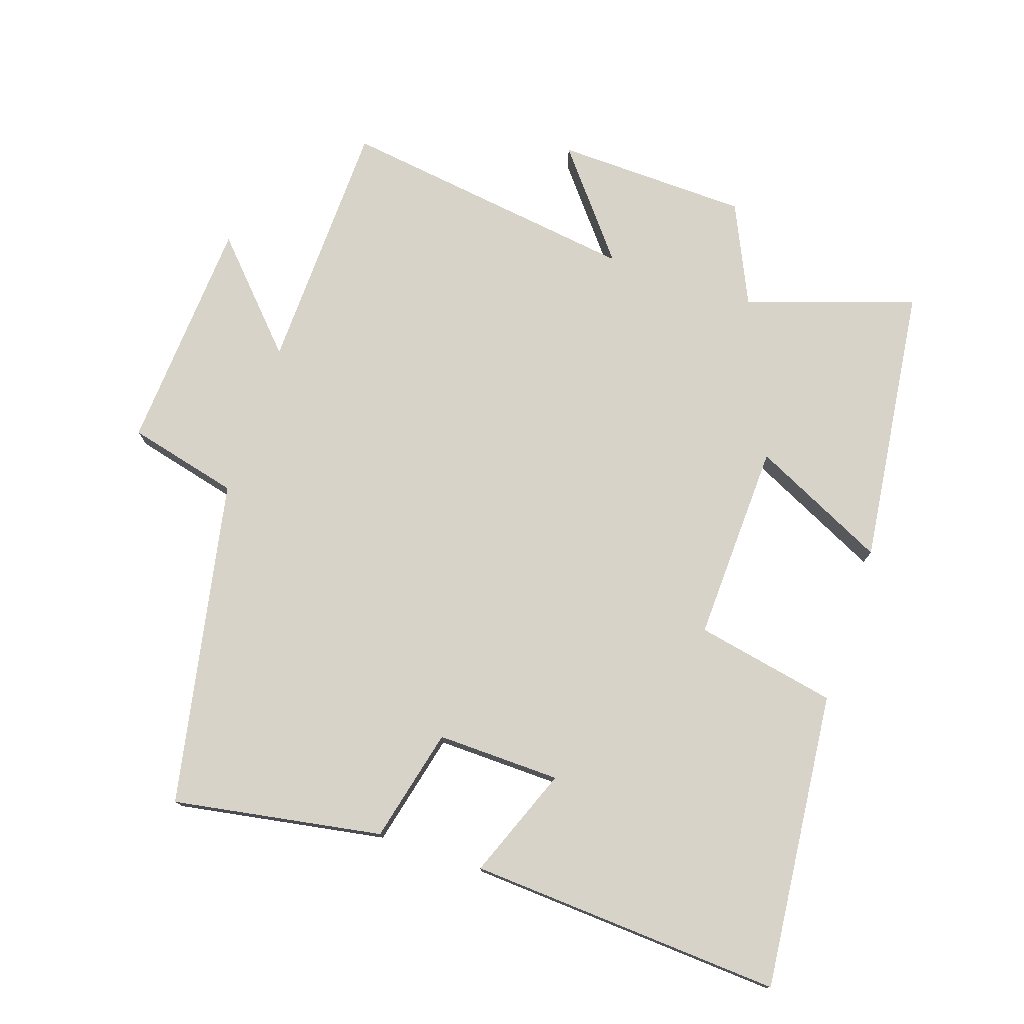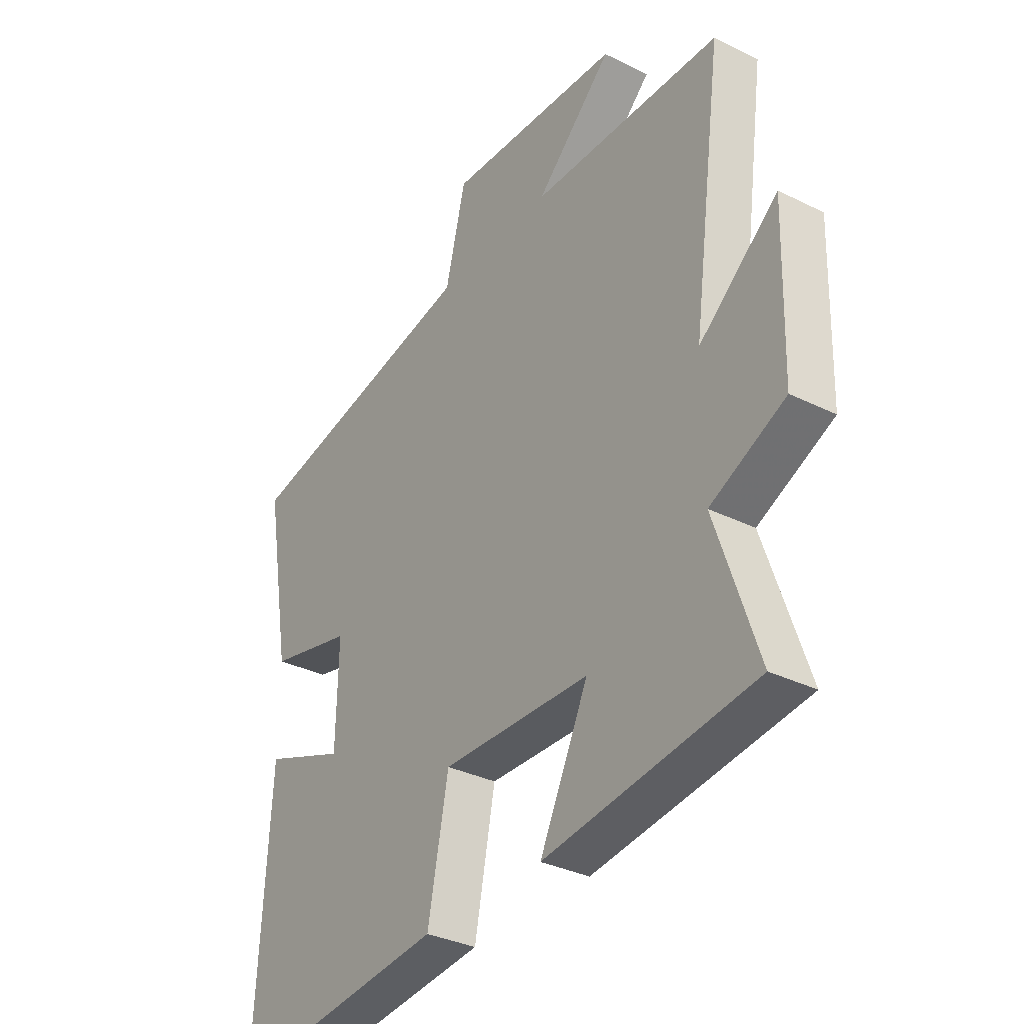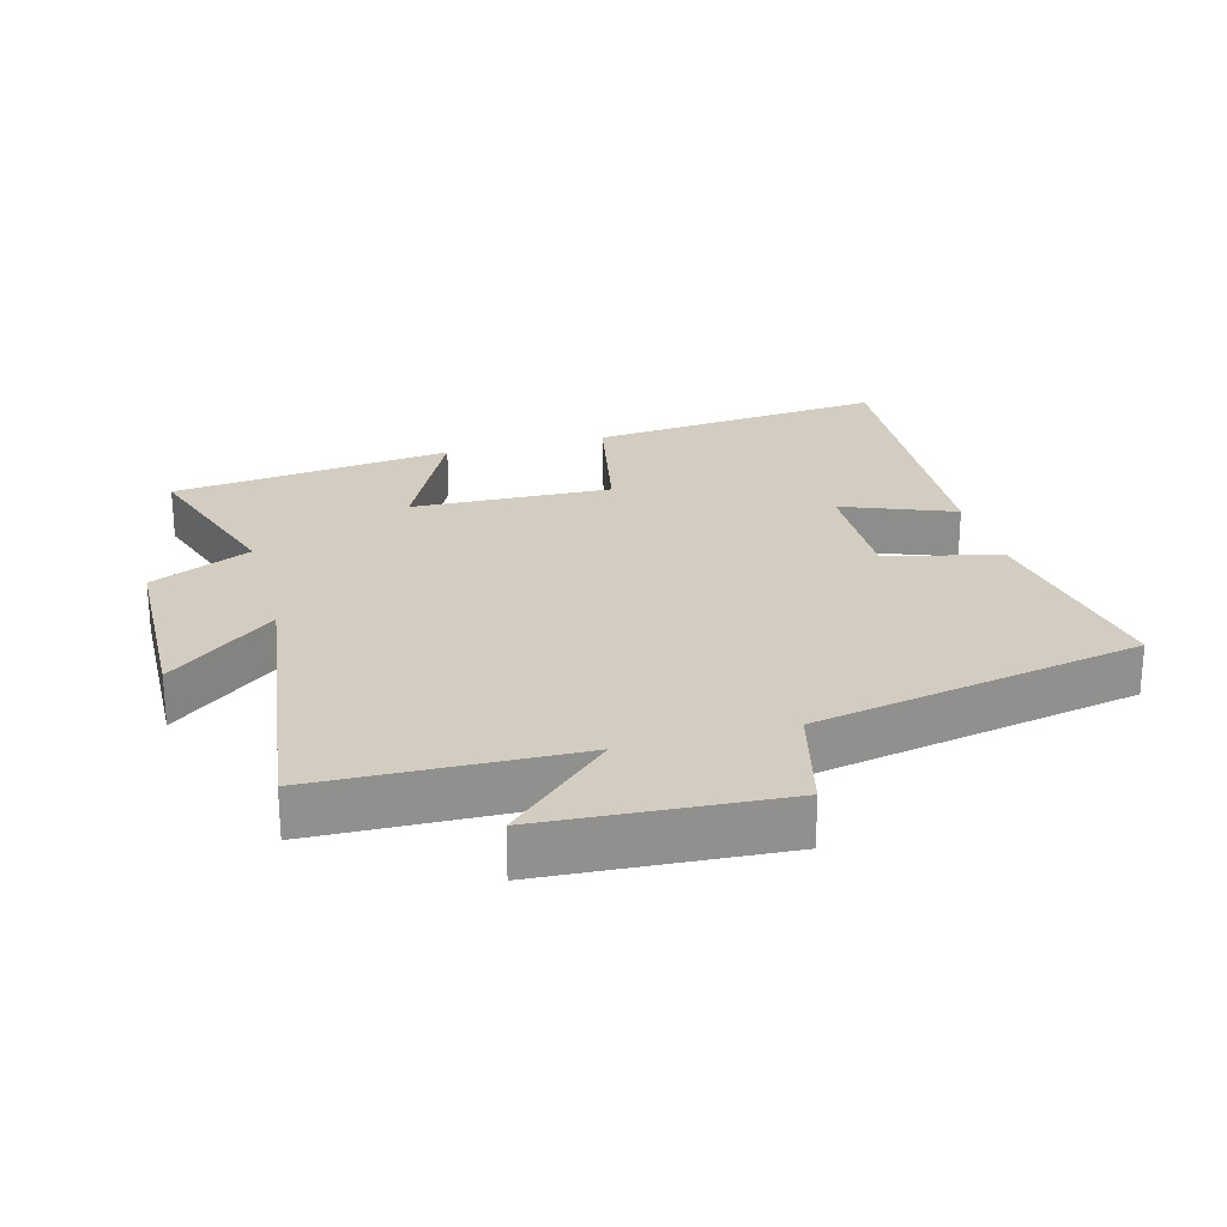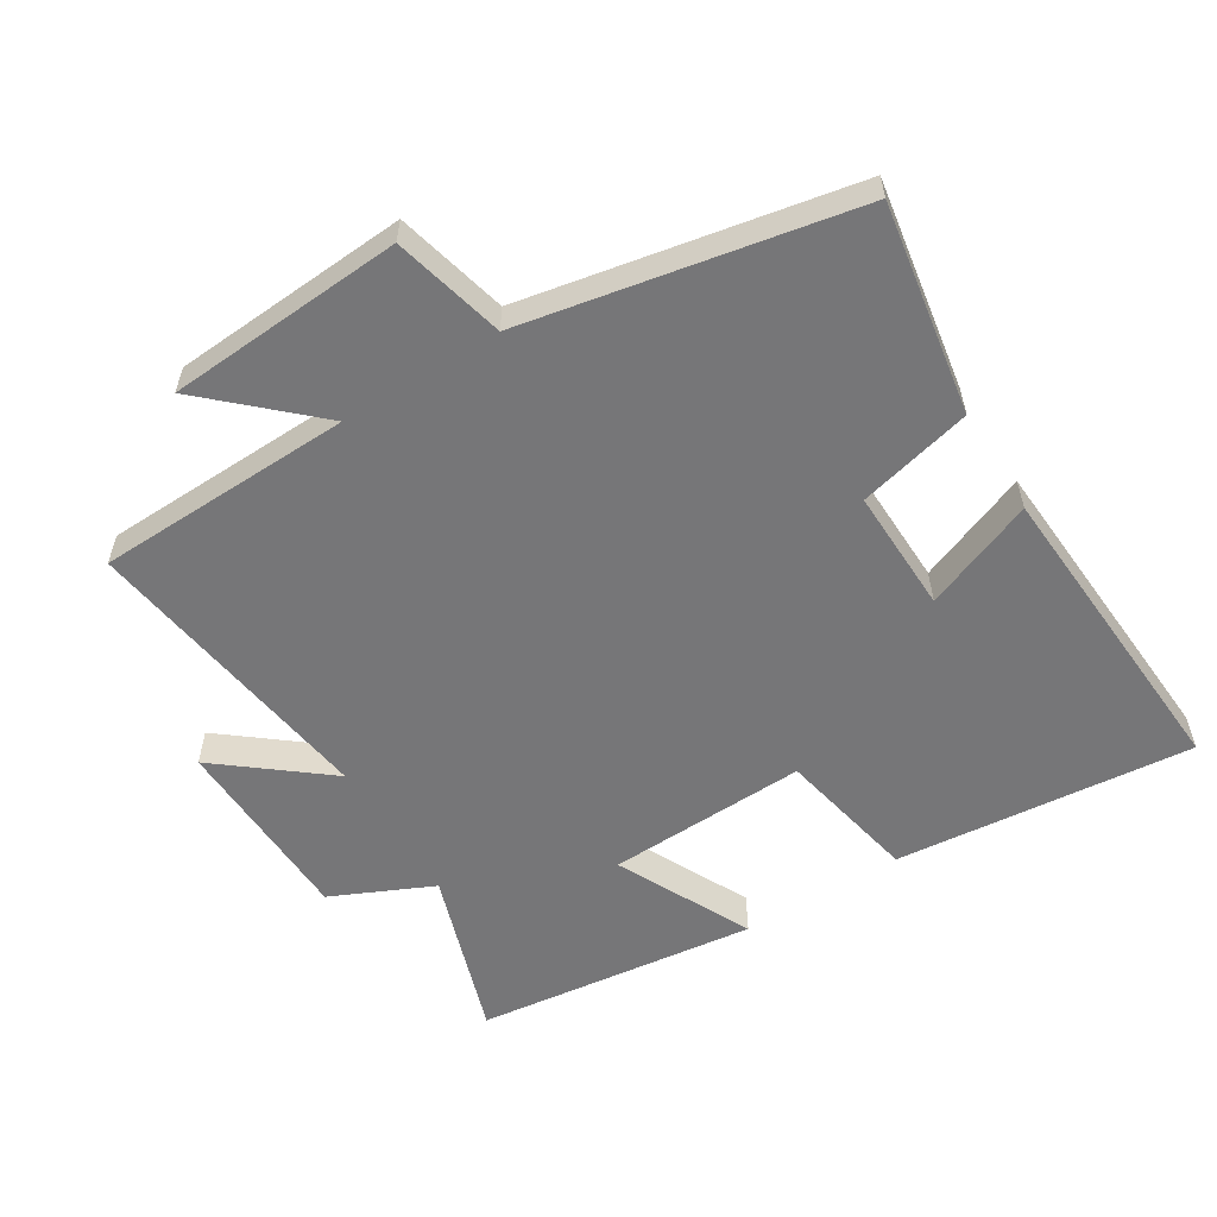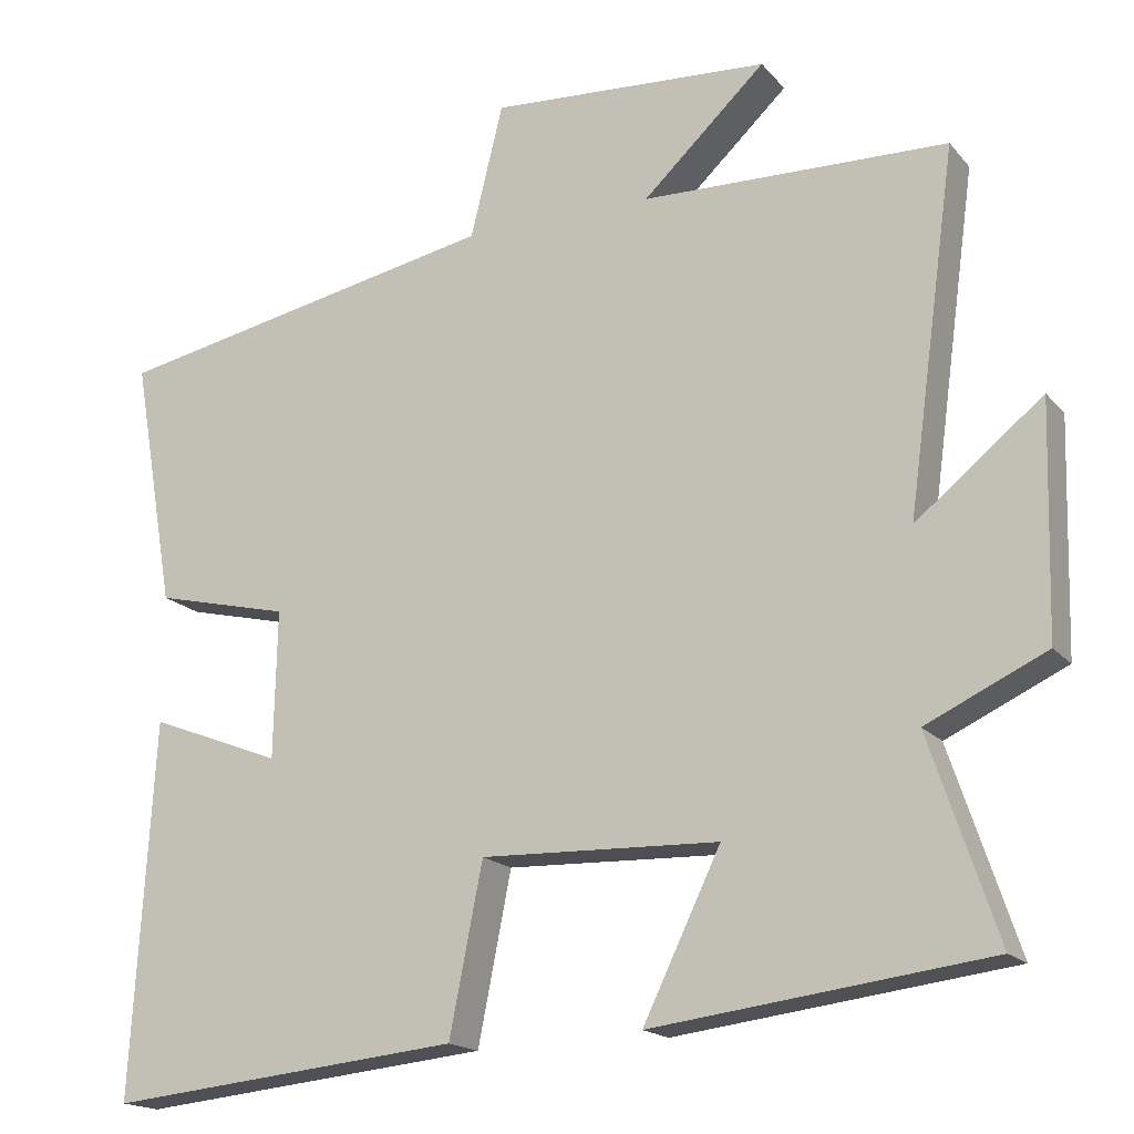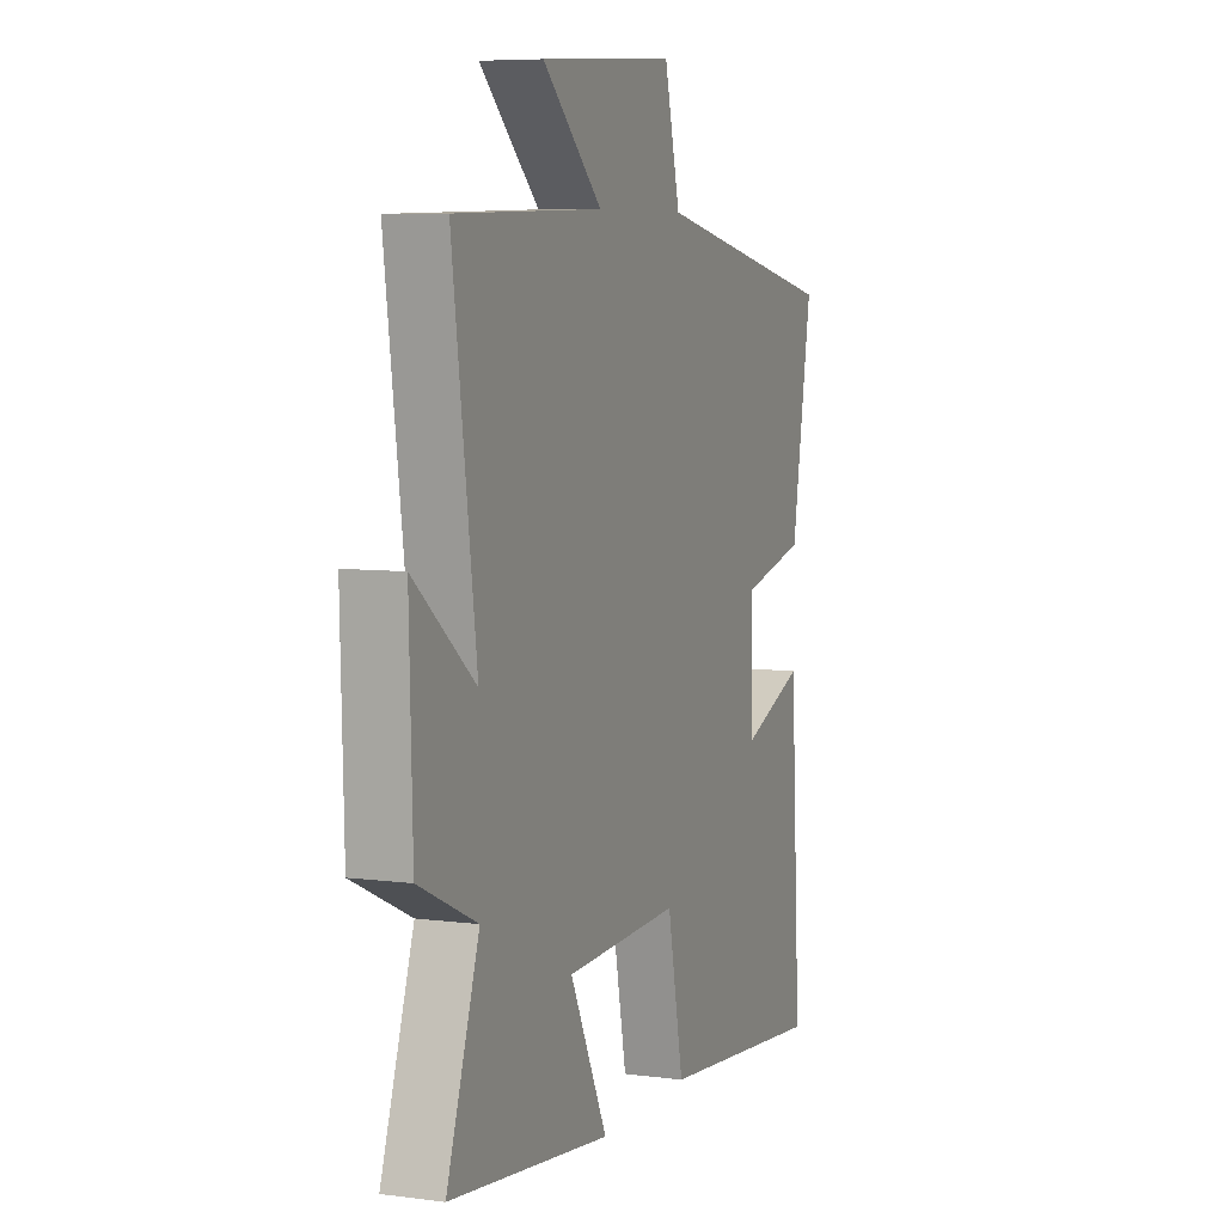
<metadata>
{"format":"obj","ext":"obj","renderer":"f3d","projection":"perspective","resolution":1024,"background":"white","views":[{"elev":76.6,"azim":108.6,"up":"+Y"},{"elev":-33.6,"azim":-124.1,"up":"+Z"},{"elev":24.6,"azim":-15.1,"up":"+Y"},{"elev":-56.9,"azim":32.0,"up":"+Y"},{"elev":-17.4,"azim":-153.3,"up":"+Z"},{"elev":6.7,"azim":-68.9,"up":"+Z"}]}
</metadata>
<code>
v -0.562 0.07 0.49
v -0.177 0.07 0.5
v -0.332 0.07 0.645
v 0.022 0.07 0.667
v 0.063 0.07 0.5
v 0.554 0.07 0.403
v 0.5 0.07 0.088
v 0.329 0.07 0.047
v 0.333 0.07 -0.139
v 0.5 0.07 -0.074
v 0.528 0.07 -0.545
v 0.081 0.07 -0.5
v 0.039 0.07 -0.288
v -0.261 0.07 -0.298
v -0.163 0.07 -0.5
v -0.585 0.07 -0.447
v -0.5 0.07 -0.194
v -0.651 0.07 -0.124
v -0.659 0.07 0.166
v -0.5 0.07 0.038
v -0.562 0 0.49
v -0.177 0 0.5
v -0.332 0 0.645
v 0.022 0 0.667
v 0.063 0 0.5
v 0.554 0 0.403
v 0.5 0 0.088
v 0.329 0 0.047
v 0.333 0 -0.139
v 0.5 0 -0.074
v 0.528 0 -0.545
v 0.081 0 -0.5
v 0.039 0 -0.288
v -0.261 0 -0.298
v -0.163 0 -0.5
v -0.585 0 -0.447
v -0.5 0 -0.194
v -0.651 0 -0.124
v -0.659 0 0.166
v -0.5 0 0.038
f 17 18 19 20
f 14 15 16 17
f 13 14 17 20
f 11 12 13
f 10 11 13
f 9 10 13
f 20 1 2
f 13 20 2
f 9 13 2
f 8 9 2
f 7 8 2
f 6 7 2
f 5 6 2
f 2 3 4 5
f 40 39 38 37
f 37 36 35 34
f 40 37 34 33
f 33 32 31
f 33 31 30
f 33 30 29
f 22 21 40
f 22 40 33
f 22 33 29
f 22 29 28
f 22 28 27
f 22 27 26
f 22 26 25
f 25 24 23 22
f 1 21 22 2
f 2 22 23 3
f 3 23 24 4
f 4 24 25 5
f 5 25 26 6
f 6 26 27 7
f 7 27 28 8
f 8 28 29 9
f 9 29 30 10
f 10 30 31 11
f 11 31 32 12
f 12 32 33 13
f 13 33 34 14
f 14 34 35 15
f 15 35 36 16
f 16 36 37 17
f 17 37 38 18
f 18 38 39 19
f 19 39 40 20
f 20 40 21 1

</code>
